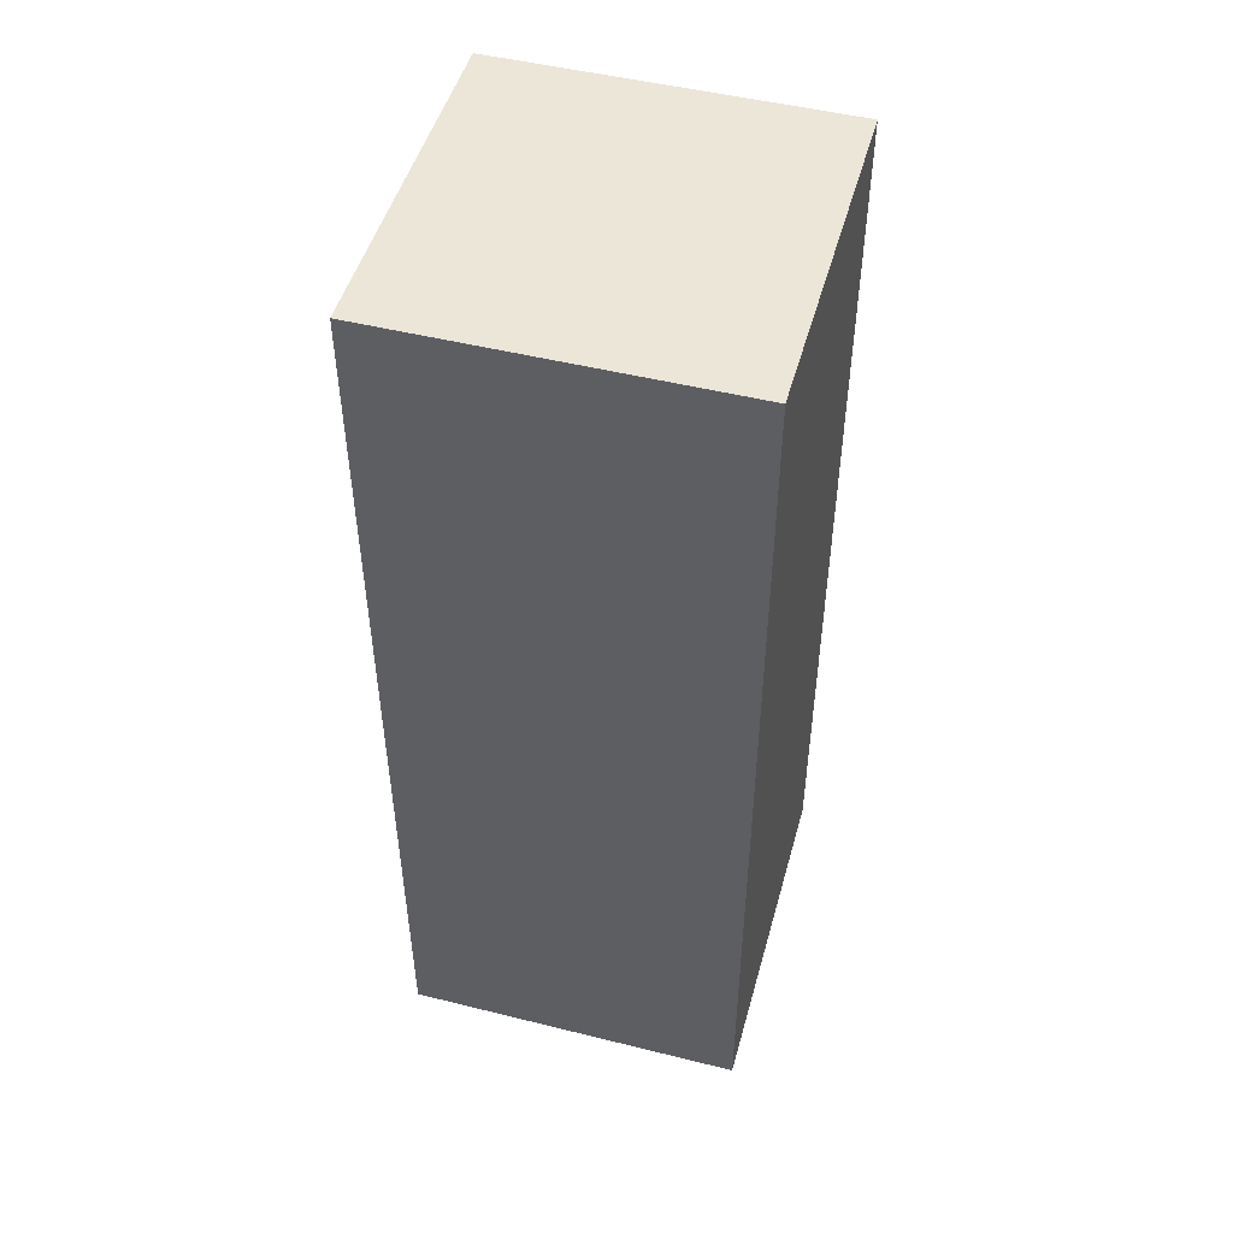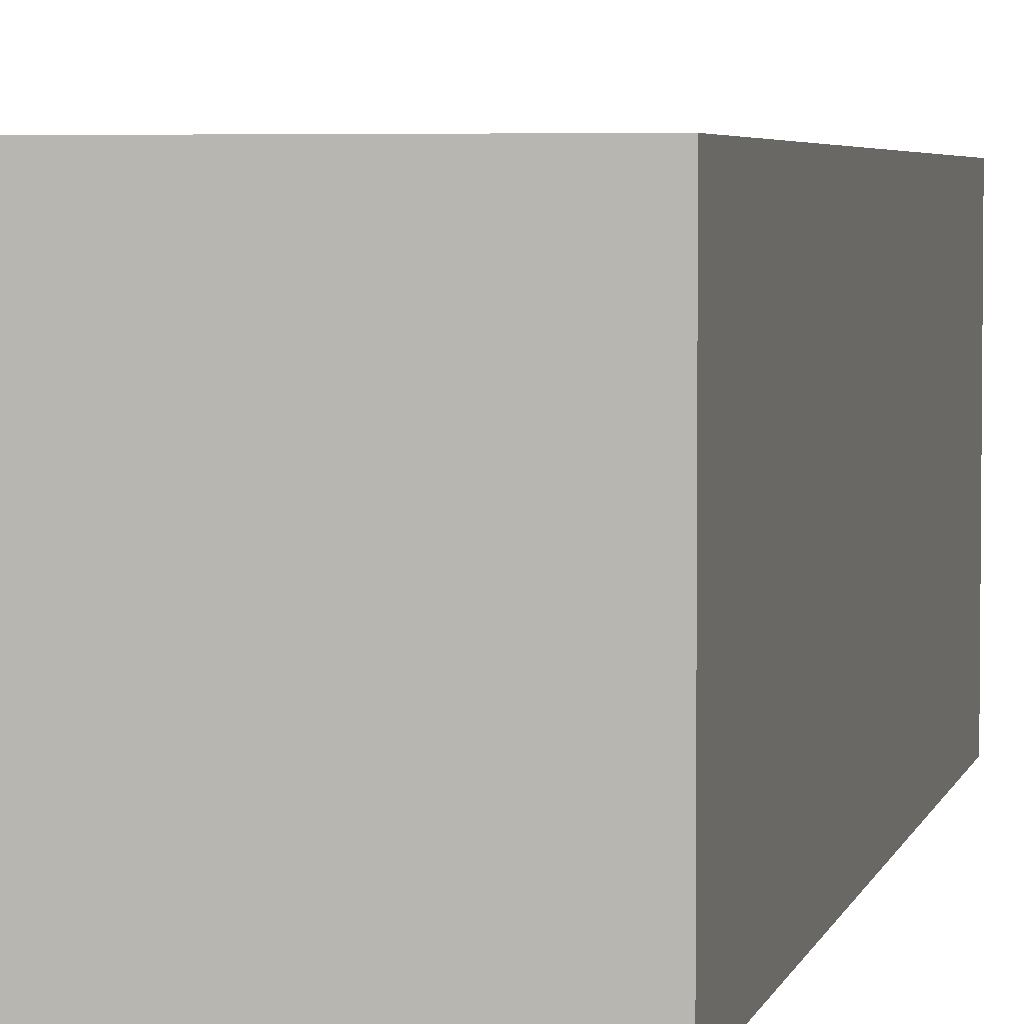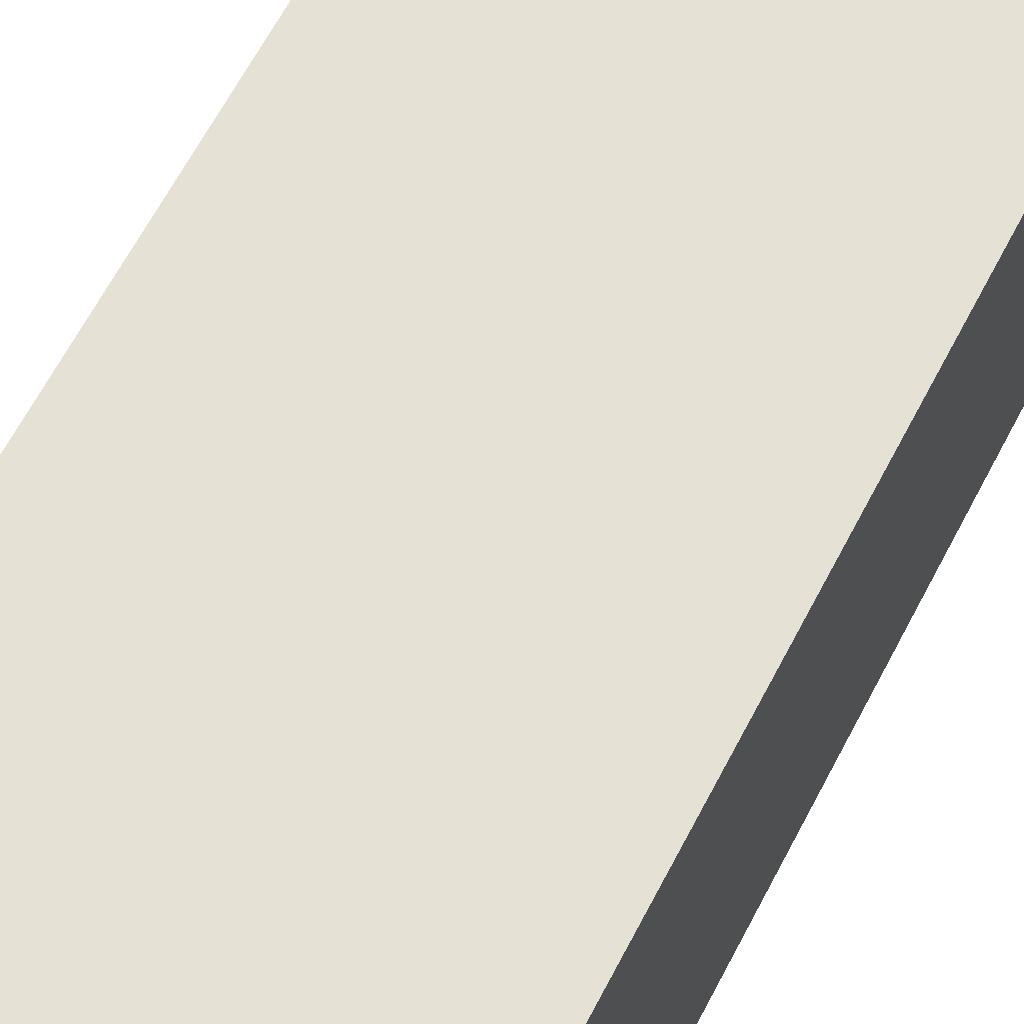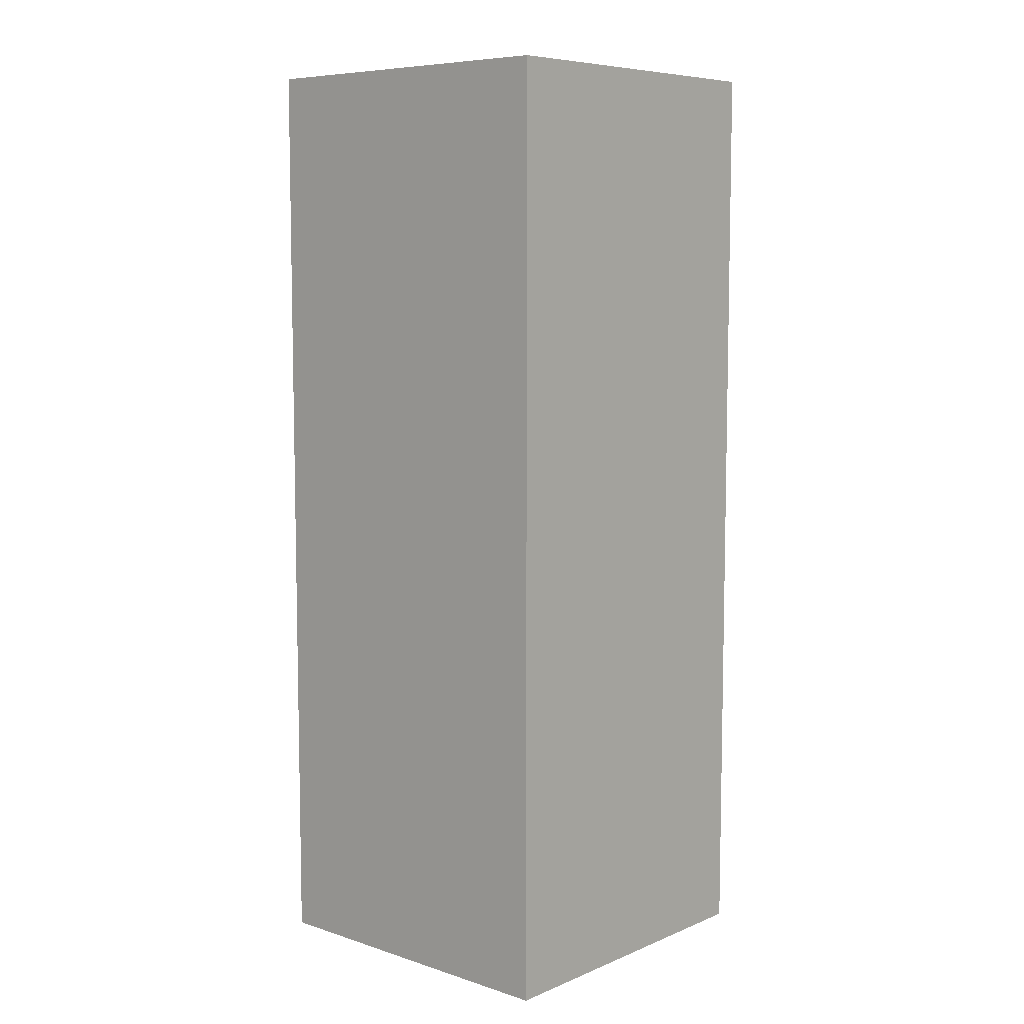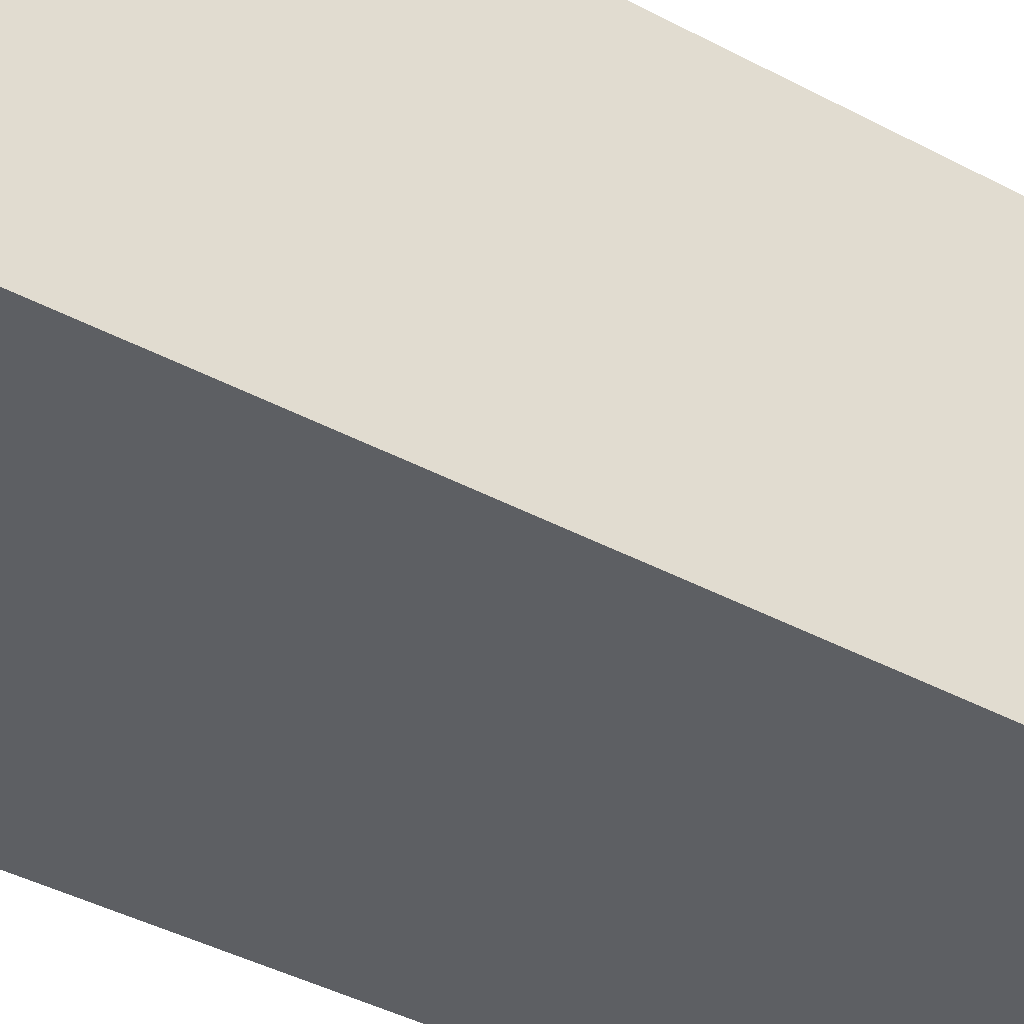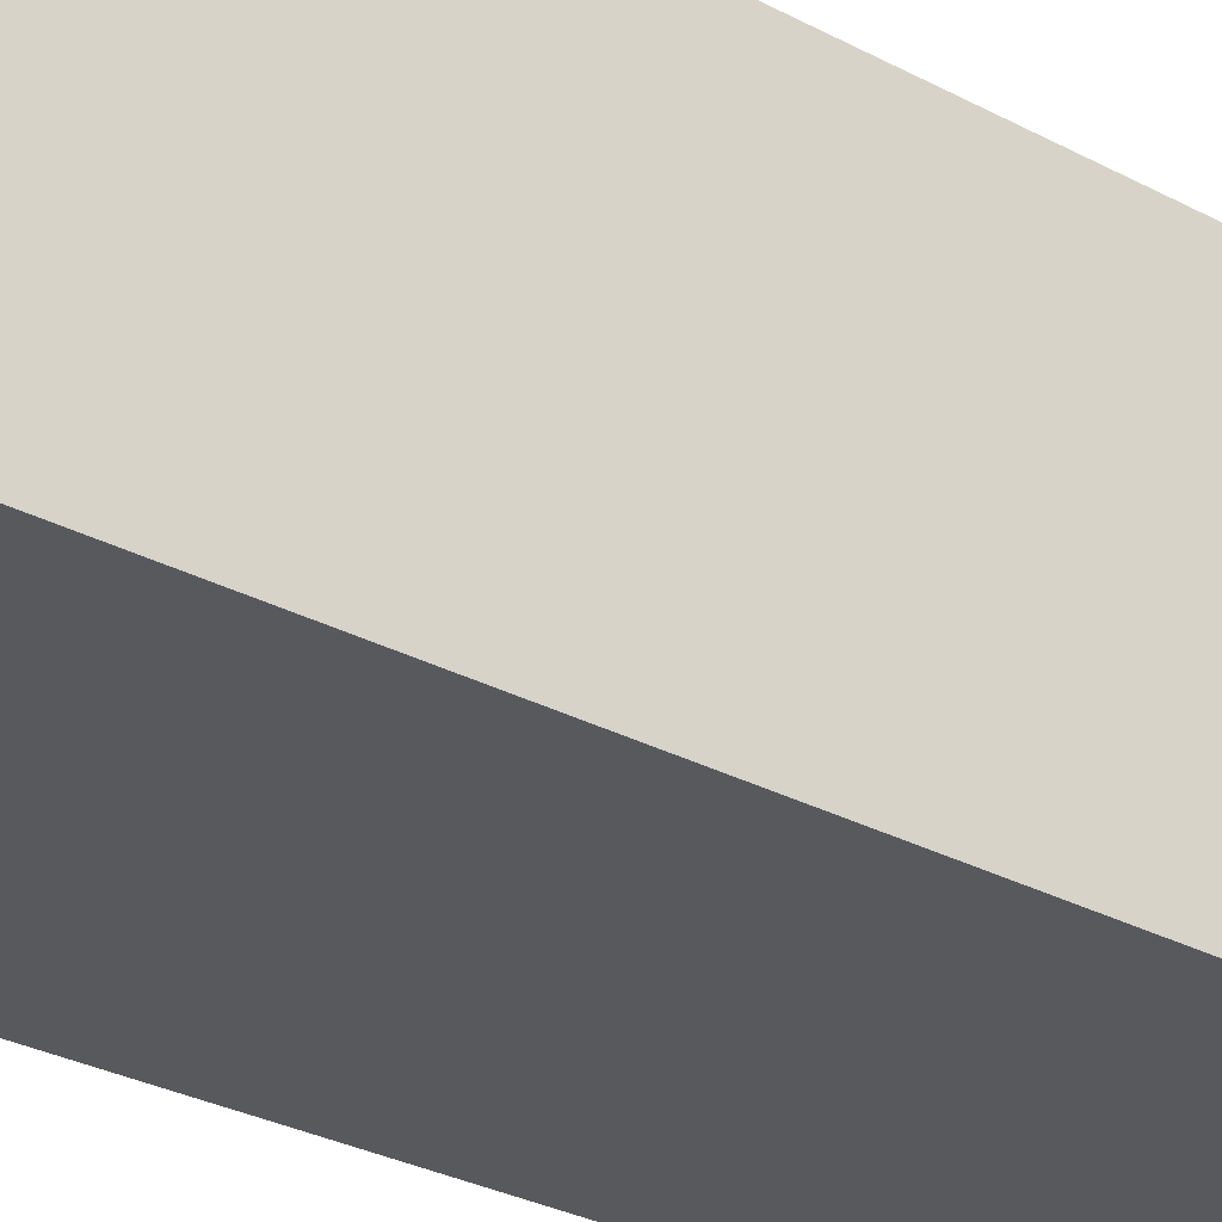
<metadata>
{"format":"obj","ext":"obj","renderer":"f3d","projection":"perspective","resolution":1024,"background":"white","views":[{"elev":49.2,"azim":105.4,"up":"+Z"},{"elev":4.1,"azim":12.3,"up":"+Y"},{"elev":64.6,"azim":-152.4,"up":"+Y"},{"elev":7.6,"azim":-138.4,"up":"+Z"},{"elev":-40.4,"azim":56.6,"up":"+Y"},{"elev":-29.6,"azim":-128.2,"up":"+Y"}]}
</metadata>
<code>
g lapa_6_01
v -0.04747 -0.09393 0.5203
v 0.1404 -0.09393 0.5203
v 0.1404 -0.09391 -3.967e-06
v -0.04745 -0.09391 -1.495e-05
v 0.1404 -0.09393 0.5203
v 0.1404 0.09391 0.5203
v 0.1404 0.09393 0
v 0.1404 -0.09391 -3.967e-06
v -0.04748 0.09391 0.5203
v 0.1404 0.09391 0.5203
v 0.1404 -0.09393 0.5203
v -0.04747 -0.09393 0.5203
v -0.04745 0.09393 -1.282e-05
v -0.04748 0.09391 0.5203
v -0.04747 -0.09393 0.5203
v -0.04745 -0.09391 -1.495e-05
v 0.1404 0.09393 0
v 0.1404 0.09391 0.5203
v -0.04748 0.09391 0.5203
v -0.04745 0.09393 -1.282e-05
v 0.1404 -0.09391 -3.967e-06
v 0.1404 0.09393 0
v -0.04745 0.09393 -1.282e-05
v -0.04745 -0.09391 -1.495e-05
g lapa_6_01_0
f 3 2 1
f 4 3 1
f 7 6 5
f 8 7 5
f 11 10 9
f 12 11 9
f 15 14 13
f 16 15 13
f 19 18 17
f 20 19 17
f 23 22 21
f 24 23 21

</code>
